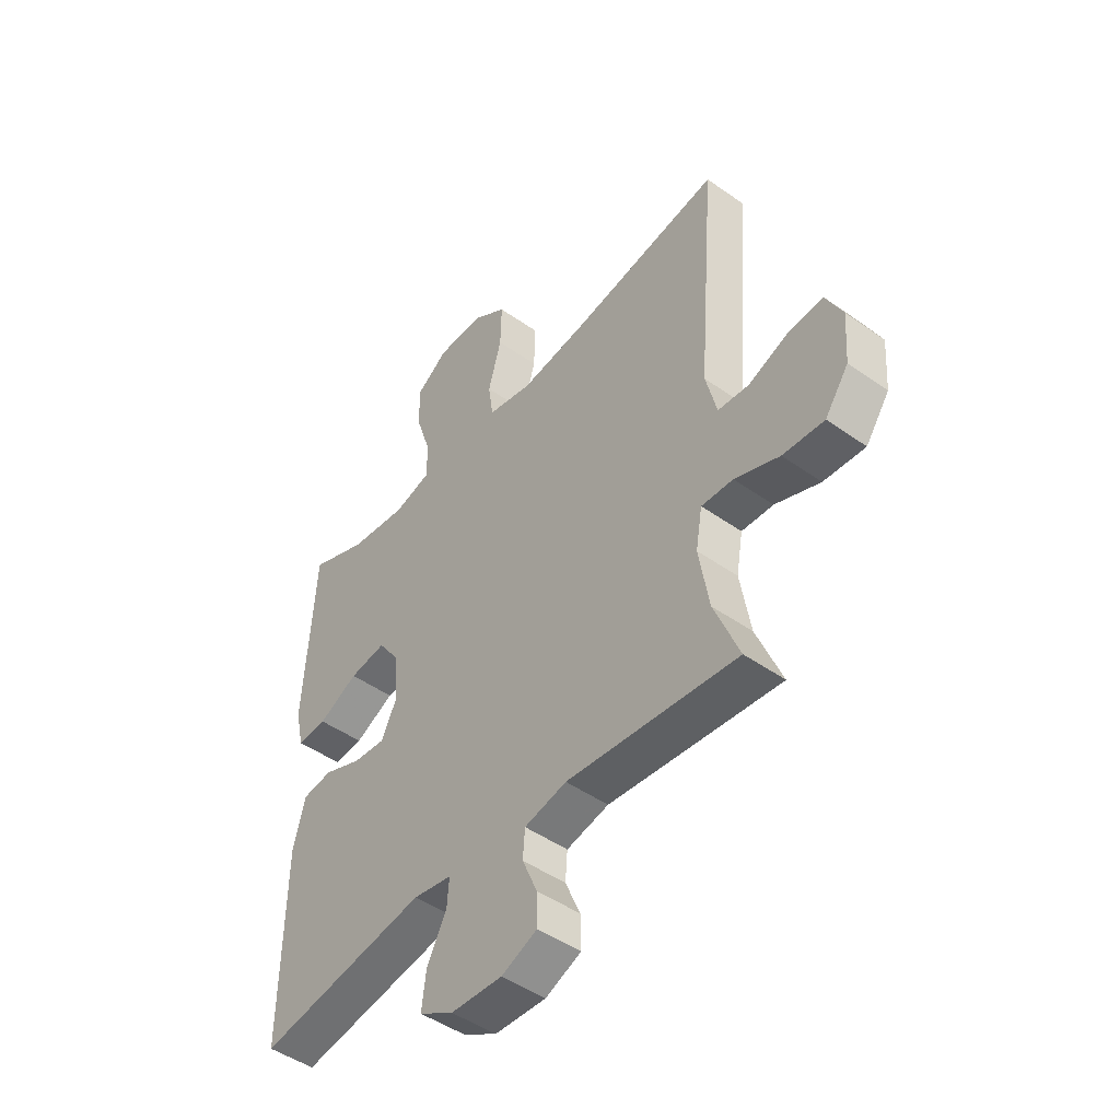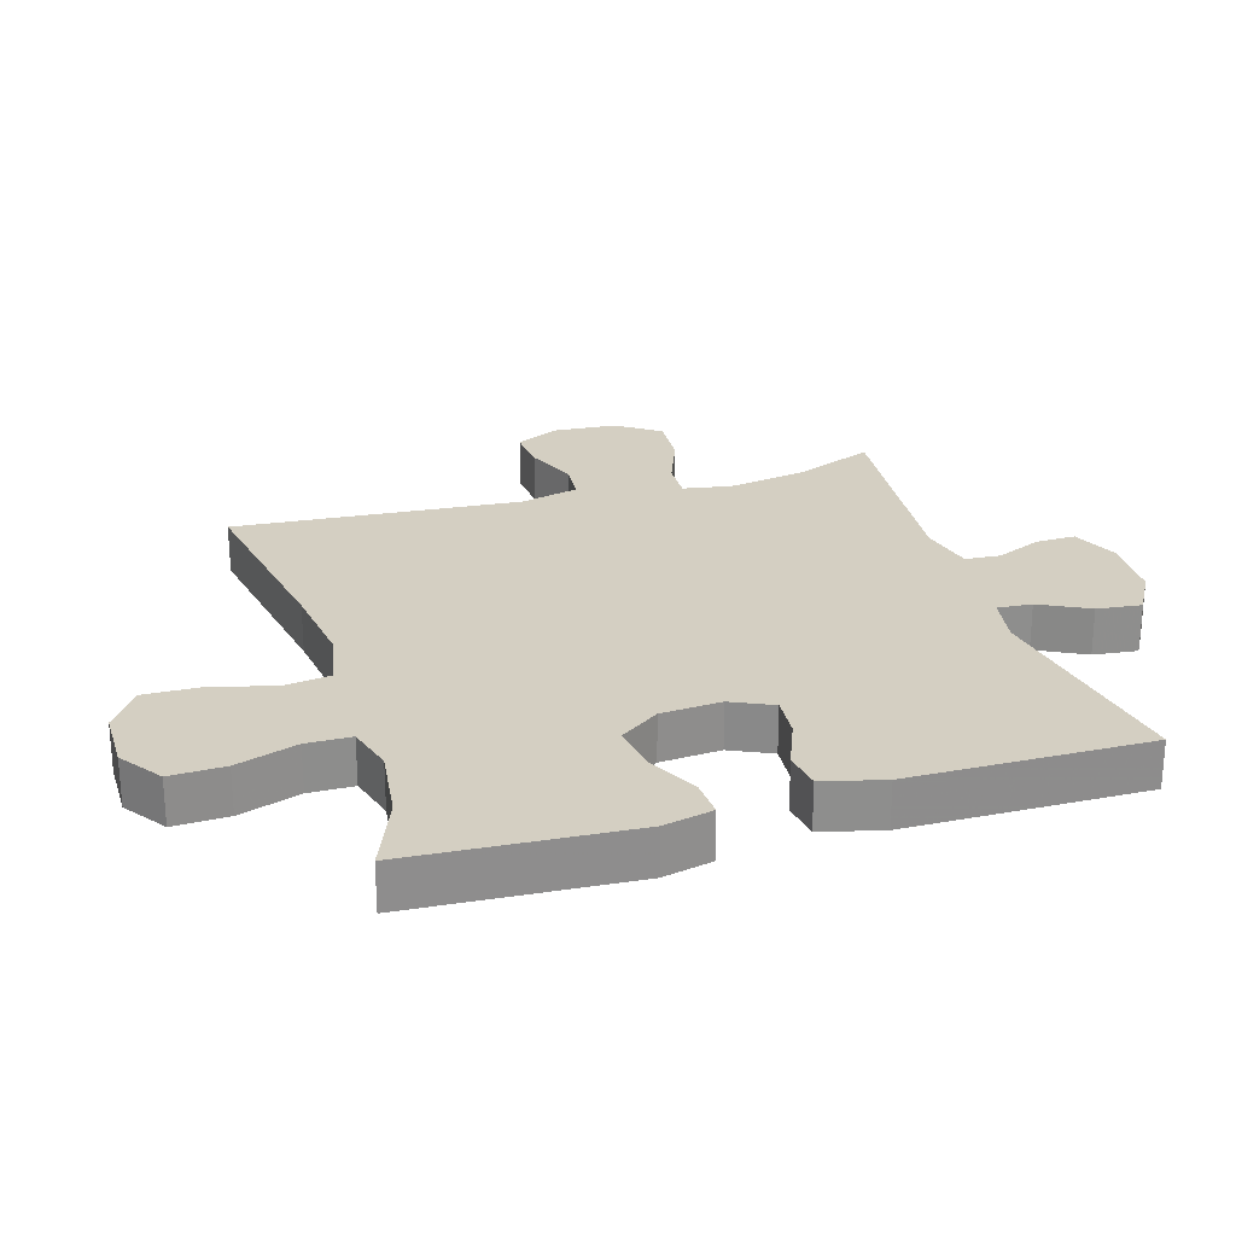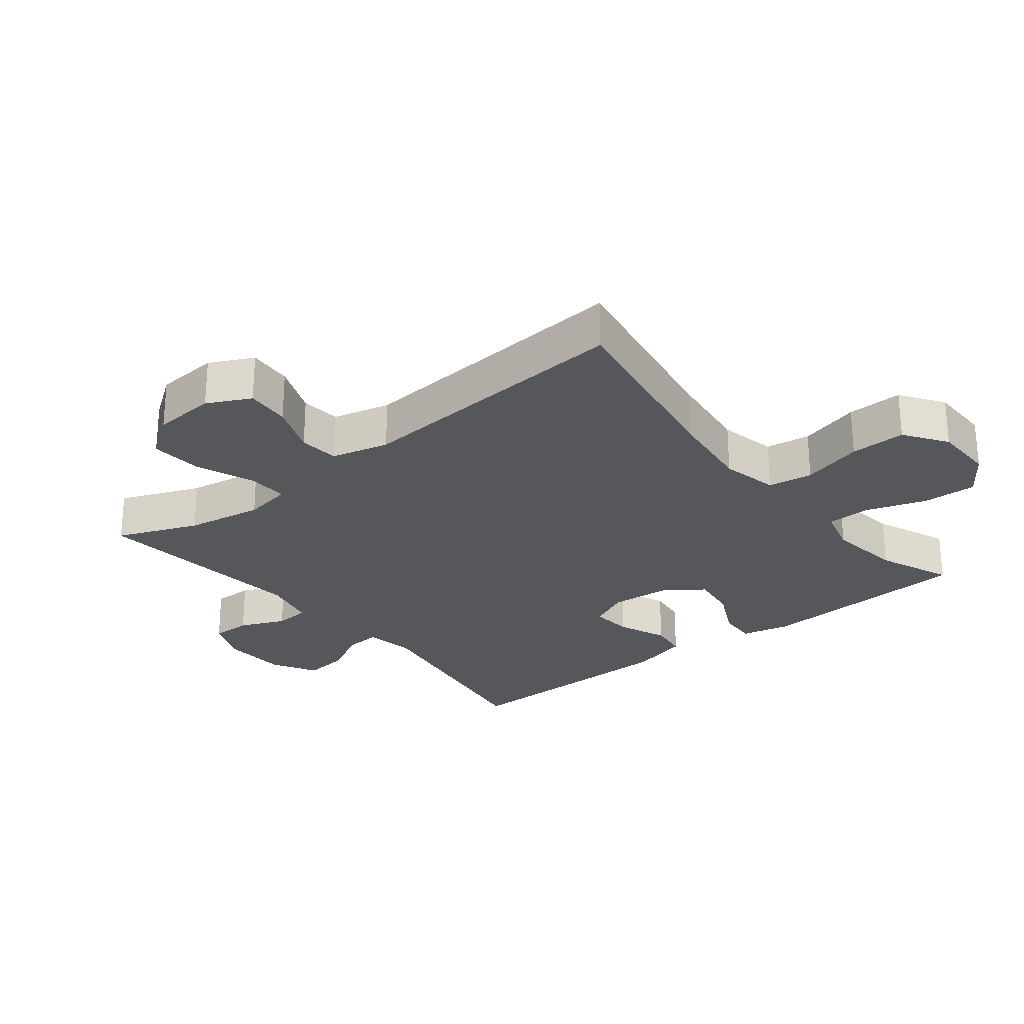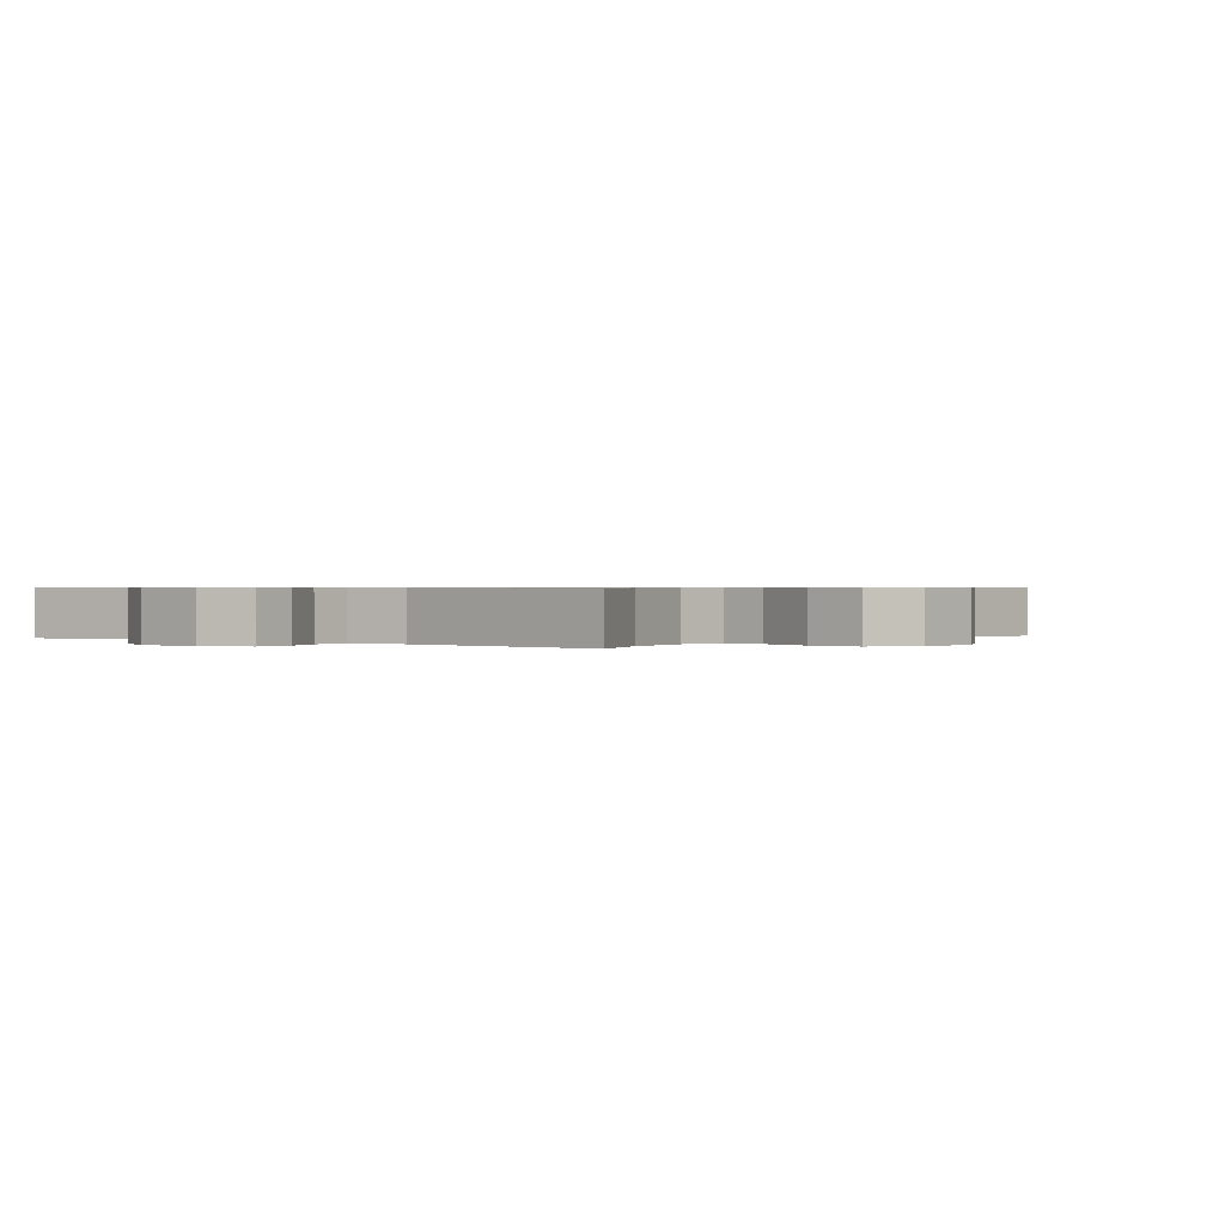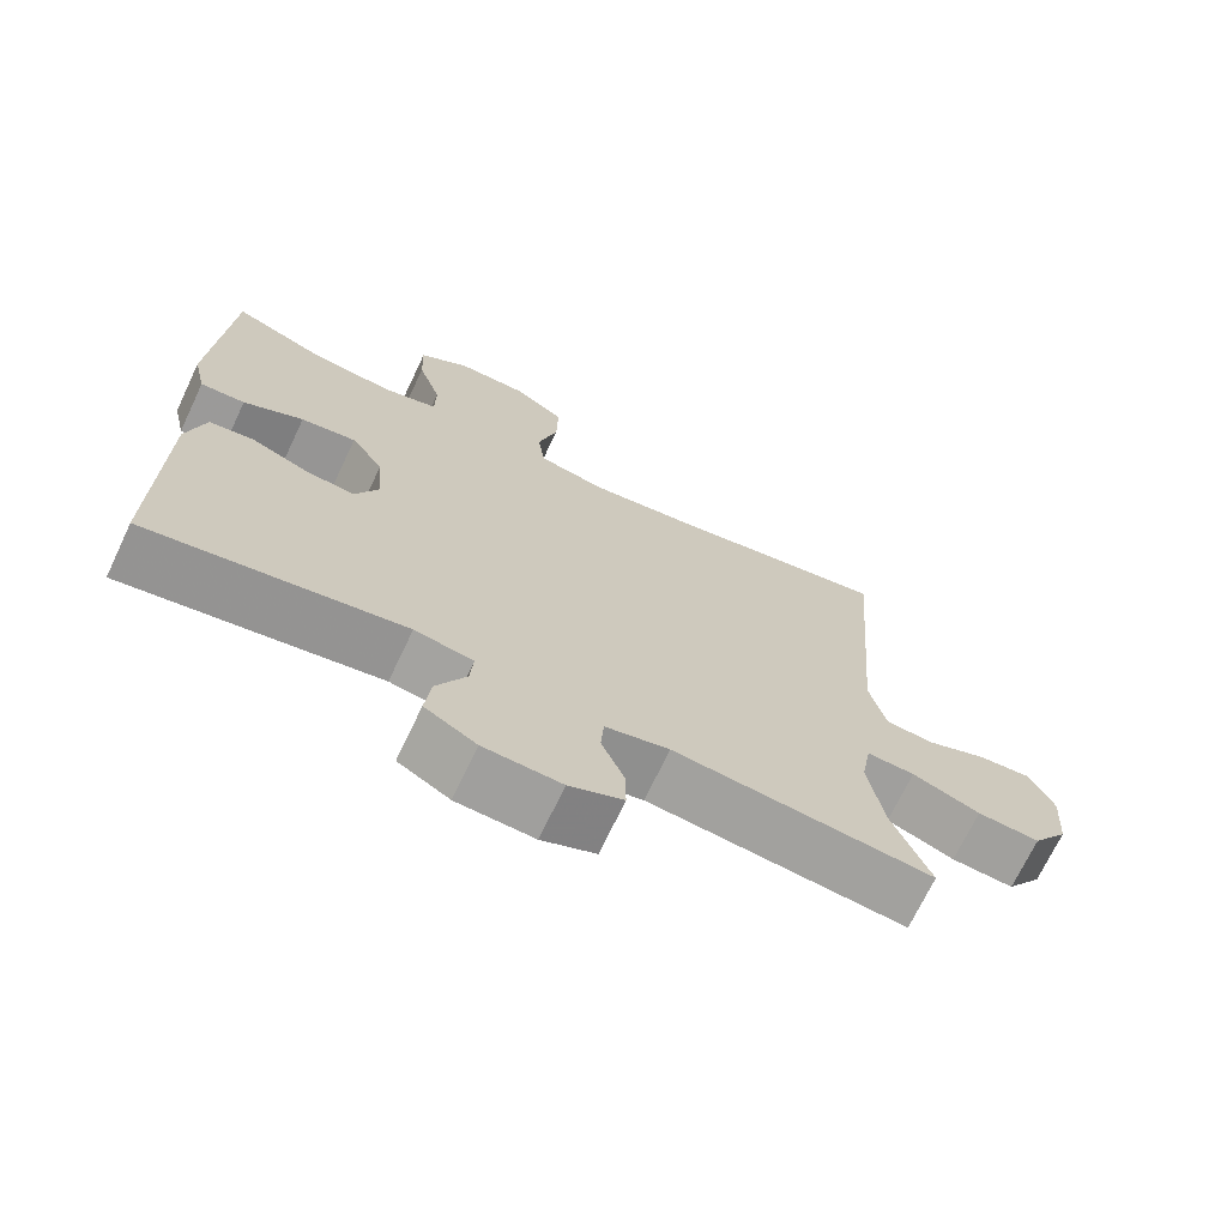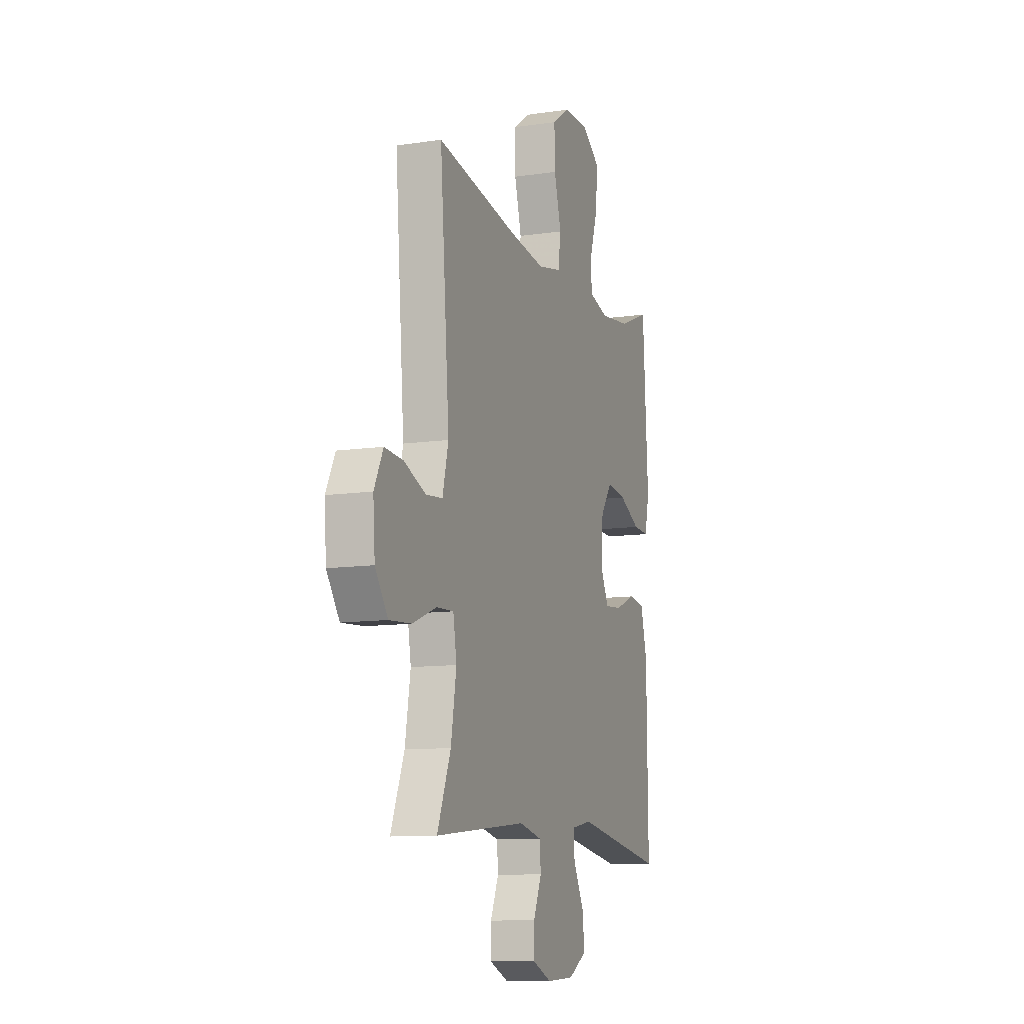
<metadata>
{"format":"obj","ext":"obj","renderer":"f3d","projection":"perspective","resolution":1024,"background":"white","views":[{"elev":-47.3,"azim":-128.7,"up":"+Z"},{"elev":25.4,"azim":72.9,"up":"+Y"},{"elev":-26.4,"azim":-51.4,"up":"+Y"},{"elev":0.6,"azim":-142.2,"up":"+Y"},{"elev":-70.5,"azim":154.6,"up":"+Z"},{"elev":-10.8,"azim":-69.9,"up":"+Z"}]}
</metadata>
<code>
v -0.5 0.07 -0.5
v -0.45 0.07 -0.376
v -0.43 0.07 -0.257
v -0.443 0.07 -0.182
v -0.506 0.07 -0.185
v -0.595 0.07 -0.22
v -0.677 0.07 -0.226
v -0.724 0.07 -0.16
v -0.731 0.07 -0.063
v -0.698 0.07 0.004
v -0.629 0.07 -0.001
v -0.549 0.07 -0.033
v -0.487 0.07 -0.027
v -0.465 0.07 0.062
v -0.5 0.07 0.5
v -0.201 0.07 0.449
v -0.067 0.07 0.432
v 0.022 0.07 0.451
v 0.032 0.07 0.52
v 0.006 0.07 0.615
v 0.004 0.07 0.701
v 0.07 0.07 0.746
v 0.165 0.07 0.747
v 0.23 0.07 0.702
v 0.227 0.07 0.619
v 0.196 0.07 0.526
v 0.197 0.07 0.458
v 0.27 0.07 0.438
v 0.385 0.07 0.453
v 0.5 0.07 0.5
v 0.52 0.07 0.165
v 0.503 0.07 0.09
v 0.444 0.07 0.093
v 0.365 0.07 0.132
v 0.292 0.07 0.142
v 0.249 0.07 0.081
v 0.242 0.07 -0.011
v 0.272 0.07 -0.074
v 0.337 0.07 -0.068
v 0.413 0.07 -0.037
v 0.472 0.07 -0.045
v 0.496 0.07 -0.137
v 0.5 0.07 -0.5
v 0.163 0.07 -0.445
v 0.086 0.07 -0.459
v 0.09 0.07 -0.512
v 0.129 0.07 -0.587
v 0.137 0.07 -0.655
v 0.069 0.07 -0.694
v -0.033 0.07 -0.699
v -0.104 0.07 -0.669
v -0.103 0.07 -0.608
v -0.073 0.07 -0.538
v -0.077 0.07 -0.484
v -0.161 0.07 -0.465
v -0.5 0 -0.5
v -0.45 0 -0.376
v -0.43 0 -0.257
v -0.443 0 -0.182
v -0.506 0 -0.185
v -0.595 0 -0.22
v -0.677 0 -0.226
v -0.724 0 -0.16
v -0.731 0 -0.063
v -0.698 0 0.004
v -0.629 0 -0.001
v -0.549 0 -0.033
v -0.487 0 -0.027
v -0.465 0 0.062
v -0.5 0 0.5
v -0.201 0 0.449
v -0.067 0 0.432
v 0.022 0 0.451
v 0.032 0 0.52
v 0.006 0 0.615
v 0.004 0 0.701
v 0.07 0 0.746
v 0.165 0 0.747
v 0.23 0 0.702
v 0.227 0 0.619
v 0.196 0 0.526
v 0.197 0 0.458
v 0.27 0 0.438
v 0.385 0 0.453
v 0.5 0 0.5
v 0.52 0 0.165
v 0.503 0 0.09
v 0.444 0 0.093
v 0.365 0 0.132
v 0.292 0 0.142
v 0.249 0 0.081
v 0.242 0 -0.011
v 0.272 0 -0.074
v 0.337 0 -0.068
v 0.413 0 -0.037
v 0.472 0 -0.045
v 0.496 0 -0.137
v 0.5 0 -0.5
v 0.163 0 -0.445
v 0.086 0 -0.459
v 0.09 0 -0.512
v 0.129 0 -0.587
v 0.137 0 -0.655
v 0.069 0 -0.694
v -0.033 0 -0.699
v -0.104 0 -0.669
v -0.103 0 -0.608
v -0.073 0 -0.538
v -0.077 0 -0.484
v -0.161 0 -0.465
f 50 51 52 53
f 50 53 54
f 49 50 54
f 46 47 48 49
f 45 46 49 54
f 44 45 54 55
f 42 43 44
f 39 40 41 42
f 38 39 42 44
f 37 38 44 55
f 31 32 33 34
f 29 30 31 34
f 28 29 34 35
f 27 28 35 36
f 23 24 25 26
f 23 26 27
f 22 23 27
f 19 20 21 22
f 18 19 22 27
f 17 18 27 36
f 14 15 16
f 13 14 16 17
f 9 10 11 12
f 9 12 13
f 8 9 13
f 5 6 7 8
f 4 5 8 13
f 37 55 1 2
f 36 37 2 3
f 4 13 17 36
f 3 4 36
f 108 107 106 105
f 109 108 105
f 109 105 104
f 104 103 102 101
f 109 104 101 100
f 110 109 100 99
f 99 98 97
f 97 96 95 94
f 99 97 94 93
f 110 99 93 92
f 89 88 87 86
f 89 86 85 84
f 90 89 84 83
f 91 90 83 82
f 81 80 79 78
f 82 81 78
f 82 78 77
f 77 76 75 74
f 82 77 74 73
f 91 82 73 72
f 71 70 69
f 72 71 69 68
f 67 66 65 64
f 68 67 64
f 68 64 63
f 63 62 61 60
f 68 63 60 59
f 57 56 110 92
f 58 57 92 91
f 91 72 68 59
f 91 59 58
f 1 56 57 2
f 2 57 58 3
f 3 58 59 4
f 4 59 60 5
f 5 60 61 6
f 6 61 62 7
f 7 62 63 8
f 8 63 64 9
f 9 64 65 10
f 10 65 66 11
f 11 66 67 12
f 12 67 68 13
f 13 68 69 14
f 14 69 70 15
f 15 70 71 16
f 16 71 72 17
f 17 72 73 18
f 18 73 74 19
f 19 74 75 20
f 20 75 76 21
f 21 76 77 22
f 22 77 78 23
f 23 78 79 24
f 24 79 80 25
f 25 80 81 26
f 26 81 82 27
f 27 82 83 28
f 28 83 84 29
f 29 84 85 30
f 30 85 86 31
f 31 86 87 32
f 32 87 88 33
f 33 88 89 34
f 34 89 90 35
f 35 90 91 36
f 36 91 92 37
f 37 92 93 38
f 38 93 94 39
f 39 94 95 40
f 40 95 96 41
f 41 96 97 42
f 42 97 98 43
f 43 98 99 44
f 44 99 100 45
f 45 100 101 46
f 46 101 102 47
f 47 102 103 48
f 48 103 104 49
f 49 104 105 50
f 50 105 106 51
f 51 106 107 52
f 52 107 108 53
f 53 108 109 54
f 54 109 110 55
f 55 110 56 1

</code>
